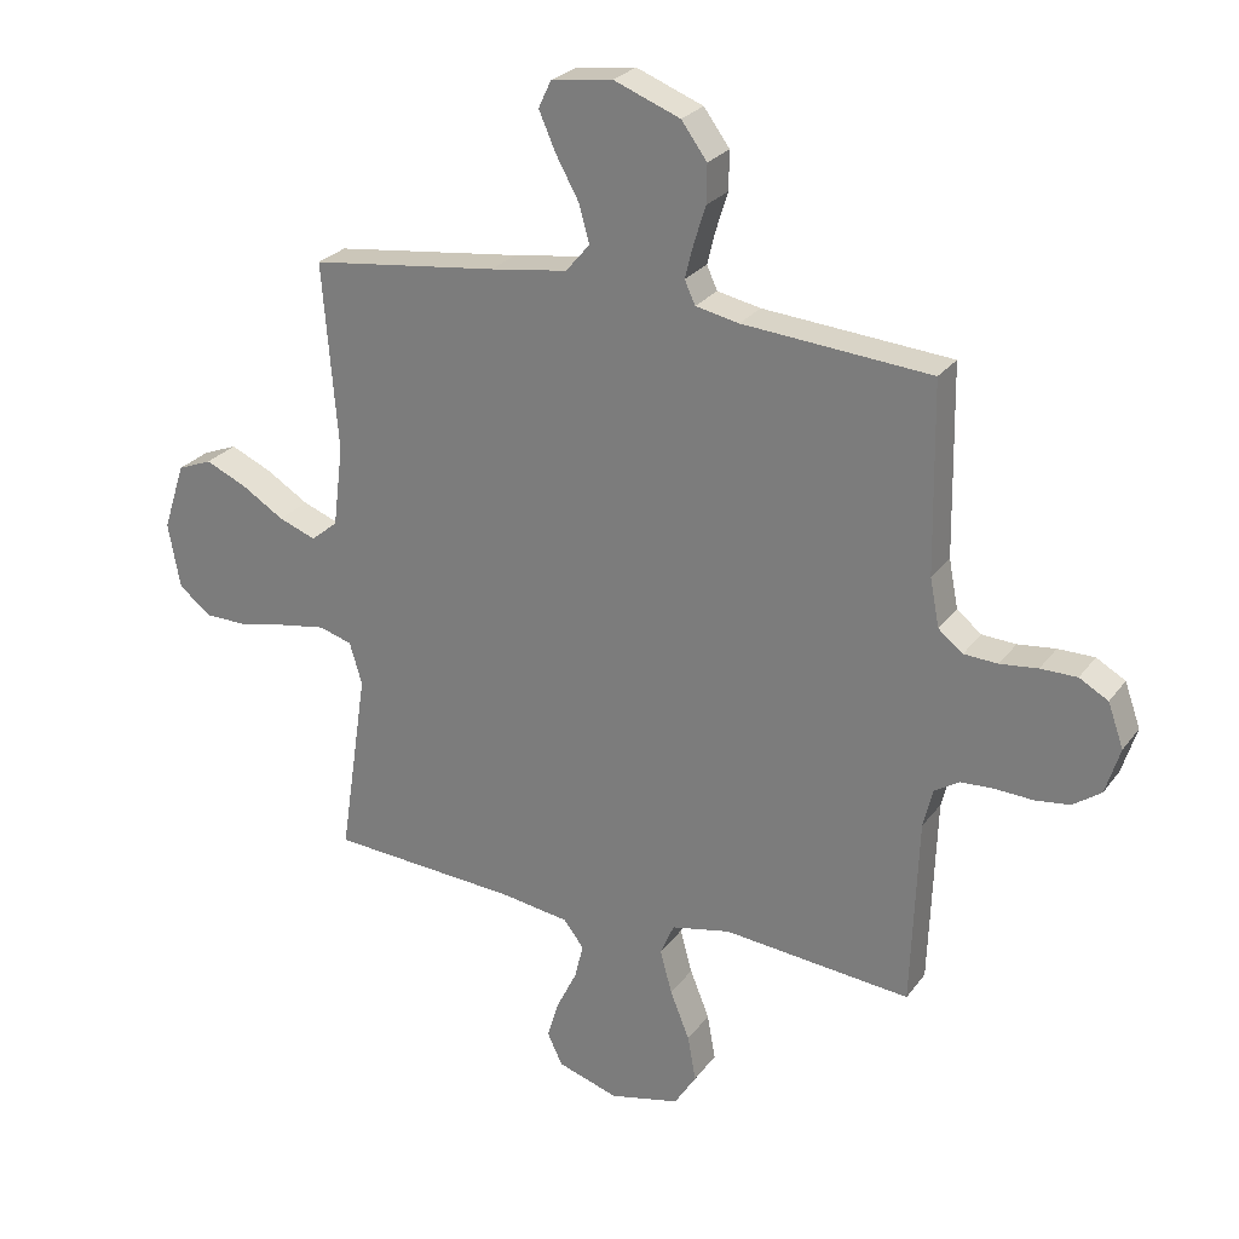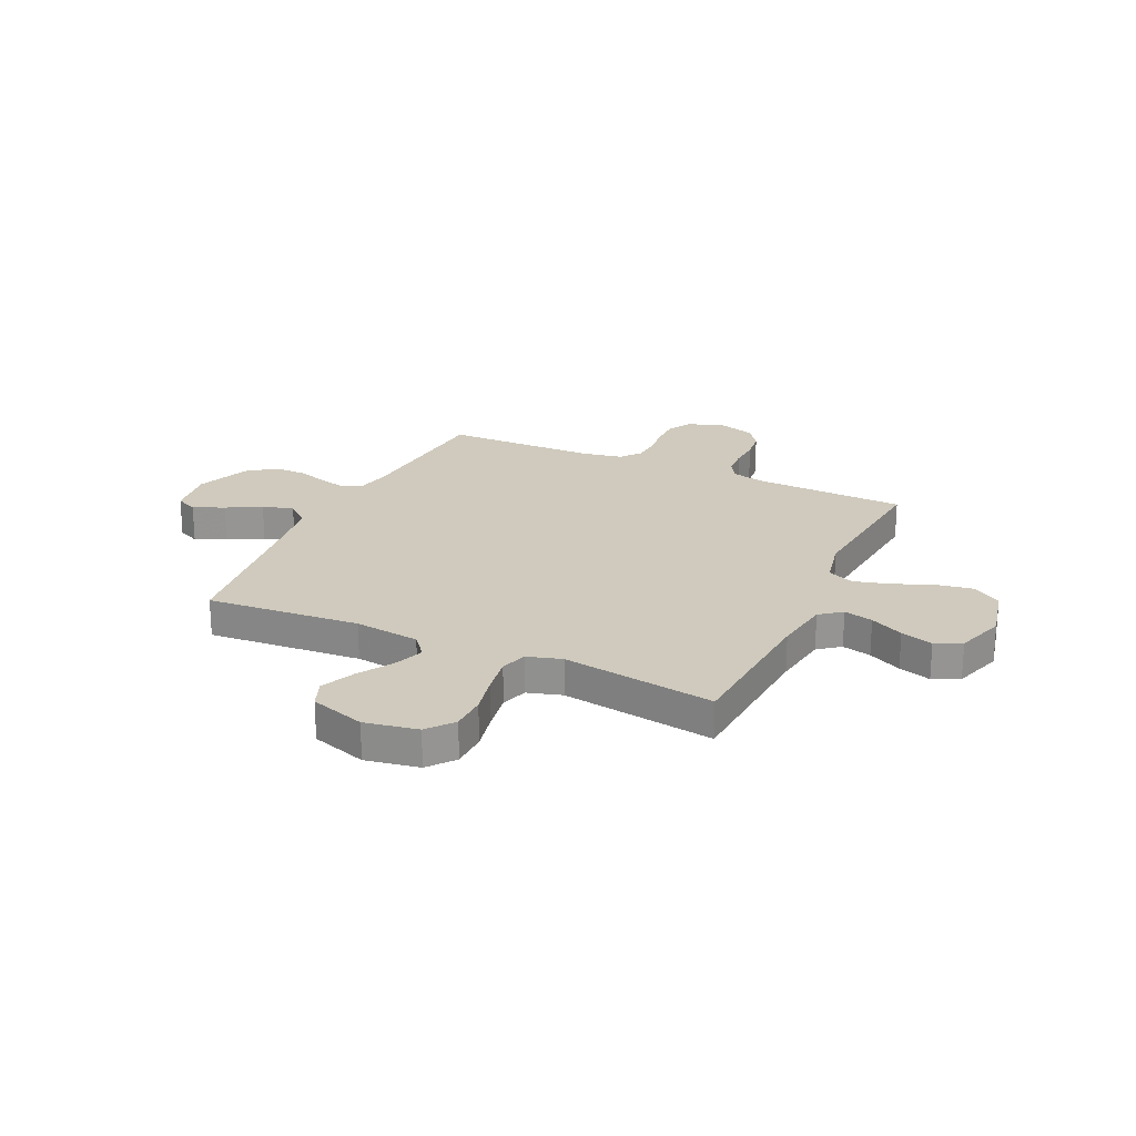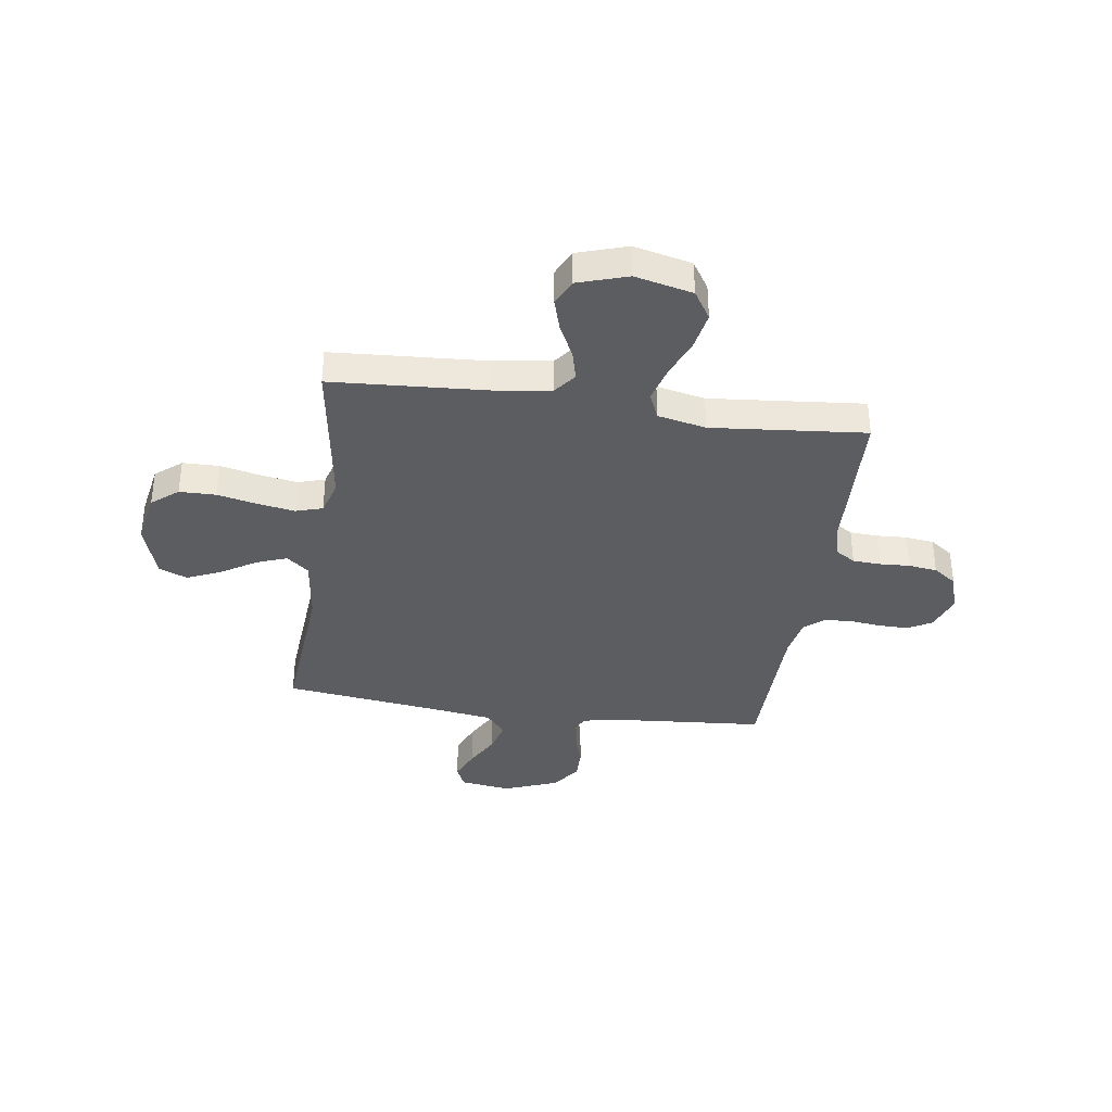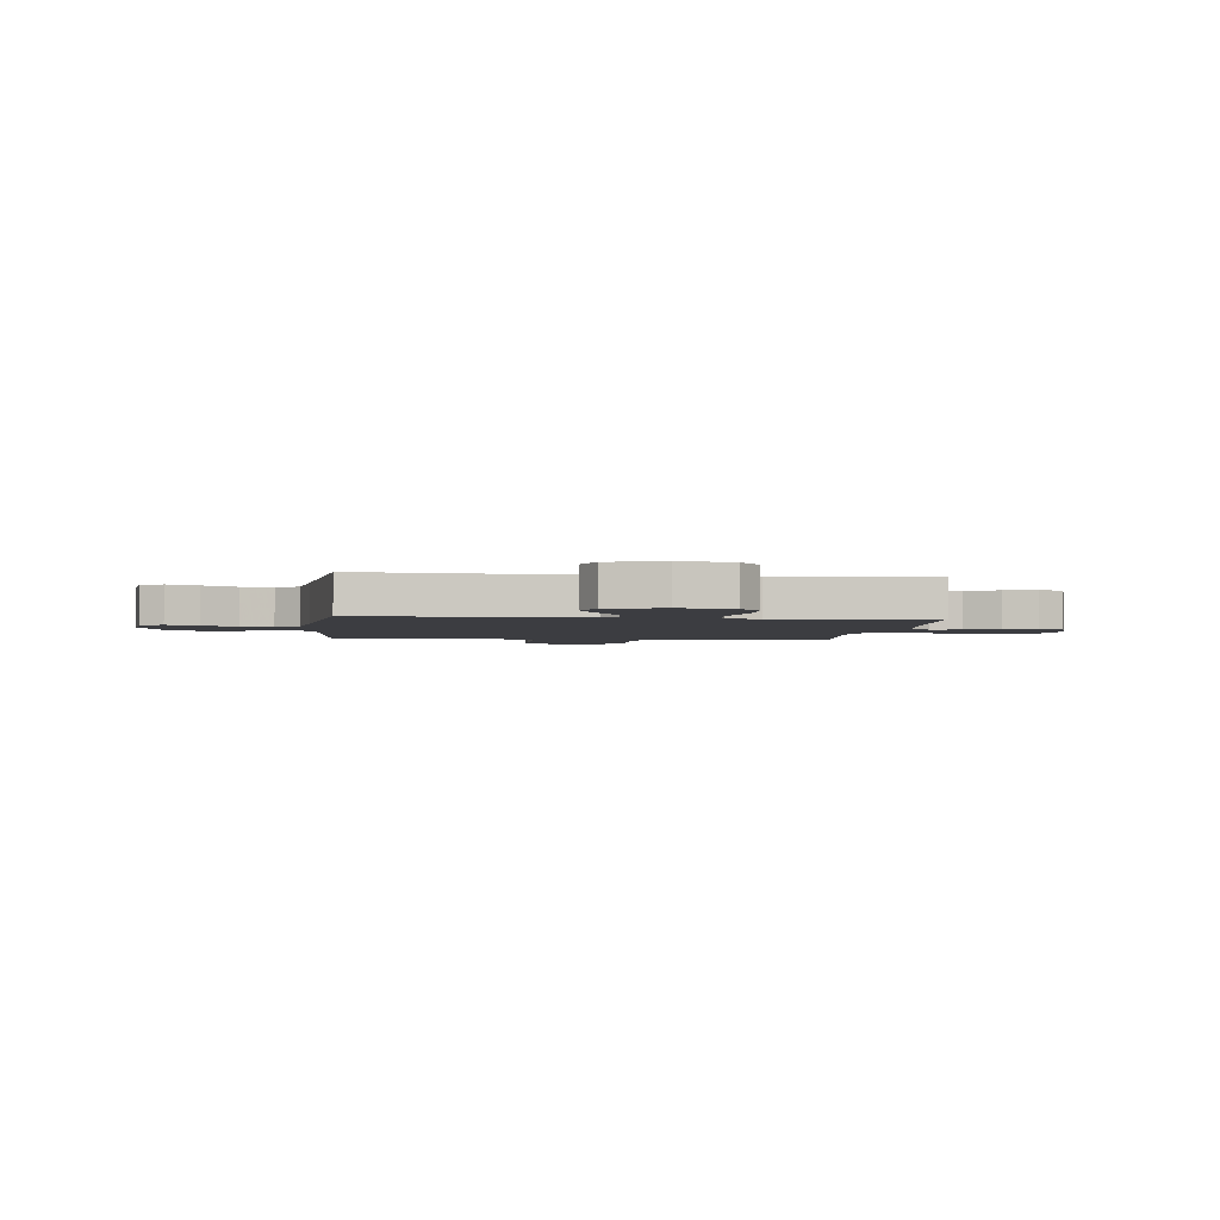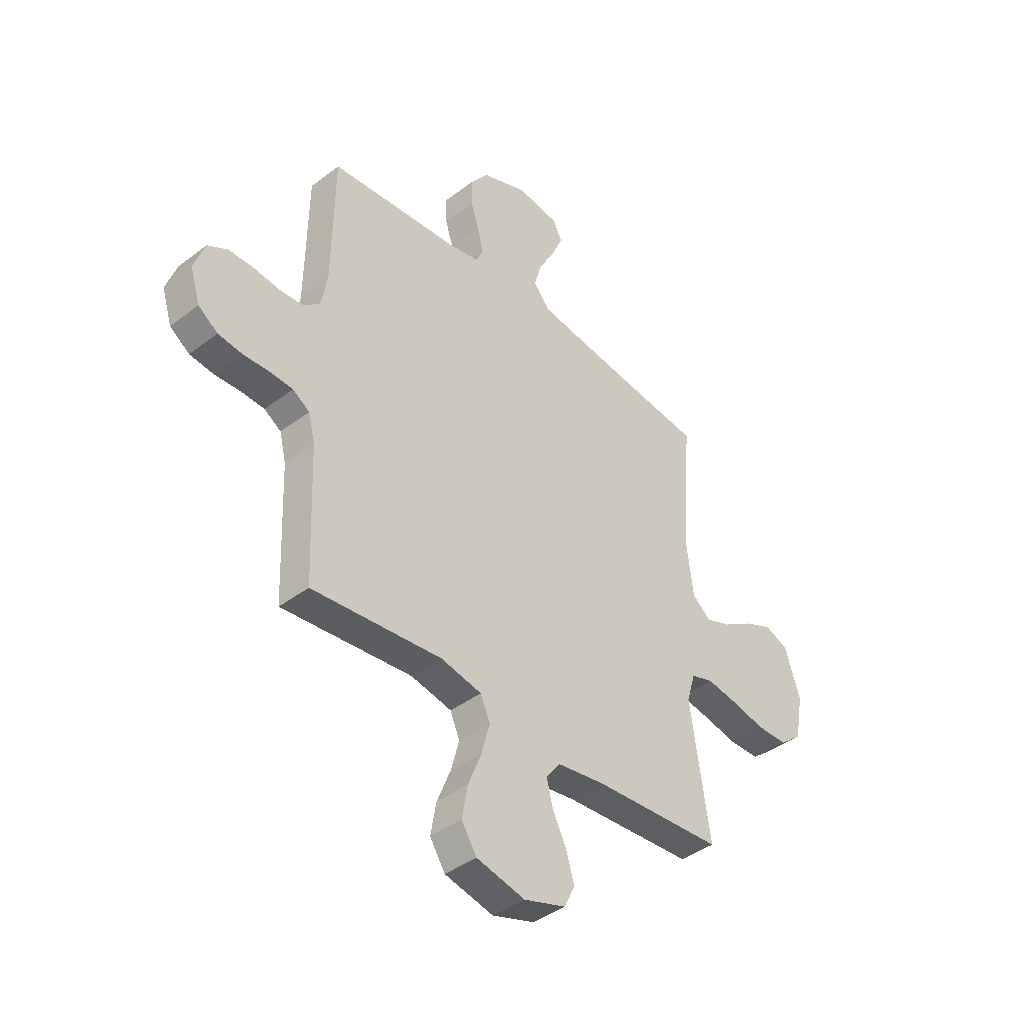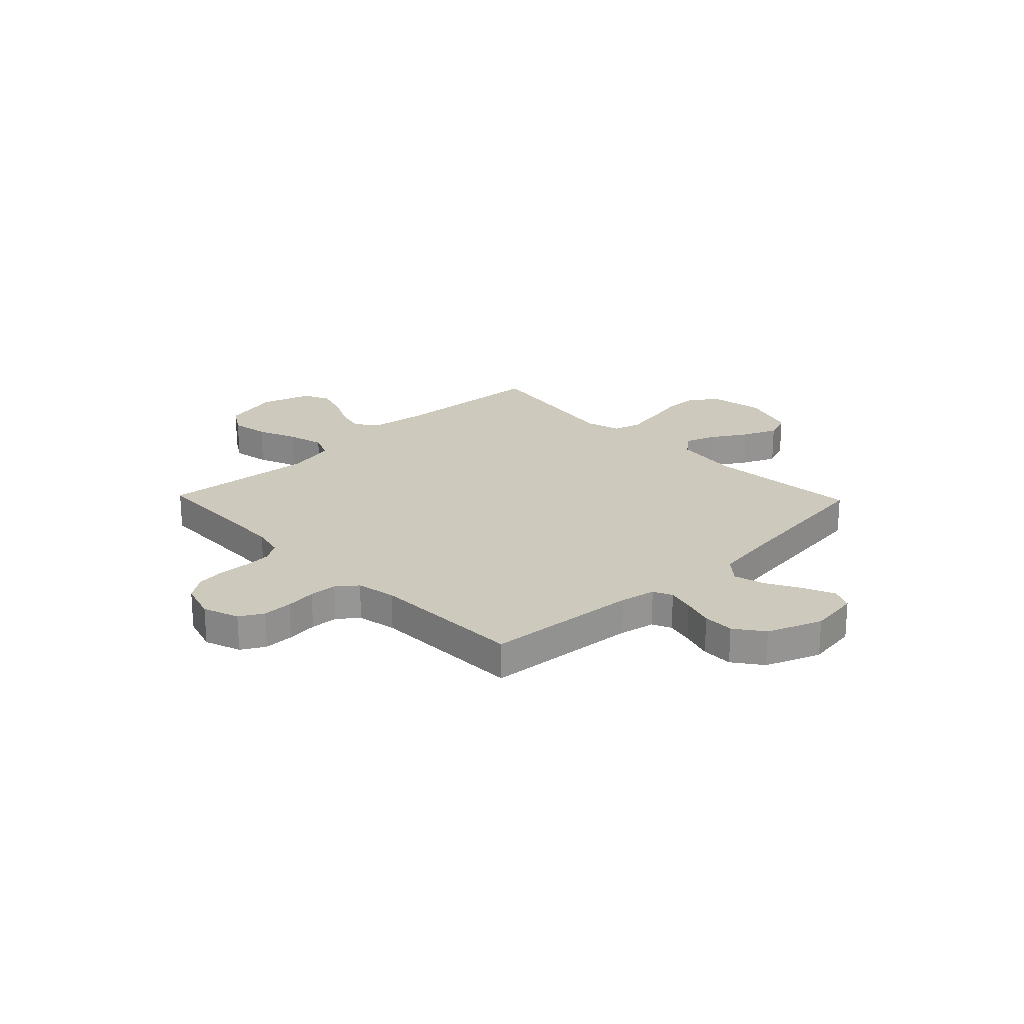
<metadata>
{"format":"obj","ext":"obj","renderer":"f3d","projection":"perspective","resolution":1024,"background":"white","views":[{"elev":26.0,"azim":-152.0,"up":"+Z"},{"elev":22.9,"azim":115.0,"up":"+Y"},{"elev":-36.6,"azim":171.8,"up":"+Y"},{"elev":-2.7,"azim":83.5,"up":"+Y"},{"elev":-40.9,"azim":-47.1,"up":"+Z"},{"elev":22.7,"azim":-43.9,"up":"+Y"}]}
</metadata>
<code>
v -0.5 0.07 0.5
v -0.2 0.07 0.524
v -0.131 0.07 0.538
v -0.114 0.07 0.575
v -0.127 0.07 0.627
v -0.146 0.07 0.688
v -0.147 0.07 0.749
v -0.106 0.07 0.805
v 0 0.07 0.846
v 0.098 0.07 0.832
v 0.118 0.07 0.789
v 0.092 0.07 0.729
v 0.055 0.07 0.662
v 0.038 0.07 0.601
v 0.076 0.07 0.556
v 0.2 0.07 0.538
v 0.5 0.07 0.5
v 0.476 0.07 0.2
v 0.492 0.07 0.072
v 0.535 0.07 0.037
v 0.594 0.07 0.059
v 0.662 0.07 0.101
v 0.728 0.07 0.13
v 0.783 0.07 0.108
v 0.818 0.07 0
v 0.799 0.07 -0.104
v 0.748 0.07 -0.145
v 0.677 0.07 -0.146
v 0.599 0.07 -0.129
v 0.527 0.07 -0.117
v 0.475 0.07 -0.133
v 0.455 0.07 -0.2
v 0.5 0.07 -0.5
v 0.2 0.07 -0.519
v 0.089 0.07 -0.535
v 0.056 0.07 -0.577
v 0.07 0.07 -0.634
v 0.102 0.07 -0.699
v 0.121 0.07 -0.762
v 0.097 0.07 -0.813
v 0 0.07 -0.844
v -0.112 0.07 -0.818
v -0.147 0.07 -0.763
v -0.134 0.07 -0.69
v -0.103 0.07 -0.613
v -0.084 0.07 -0.543
v -0.106 0.07 -0.492
v -0.2 0.07 -0.472
v -0.5 0.07 -0.5
v -0.511 0.07 -0.2
v -0.526 0.07 -0.138
v -0.565 0.07 -0.113
v -0.619 0.07 -0.11
v -0.678 0.07 -0.113
v -0.734 0.07 -0.106
v -0.779 0.07 -0.074
v -0.802 0.07 0
v -0.777 0.07 0.07
v -0.731 0.07 0.096
v -0.673 0.07 0.096
v -0.613 0.07 0.089
v -0.559 0.07 0.092
v -0.52 0.07 0.123
v -0.505 0.07 0.2
v -0.5 0 0.5
v -0.2 0 0.524
v -0.131 0 0.538
v -0.114 0 0.575
v -0.127 0 0.627
v -0.146 0 0.688
v -0.147 0 0.749
v -0.106 0 0.805
v 0 0 0.846
v 0.098 0 0.832
v 0.118 0 0.789
v 0.092 0 0.729
v 0.055 0 0.662
v 0.038 0 0.601
v 0.076 0 0.556
v 0.2 0 0.538
v 0.5 0 0.5
v 0.476 0 0.2
v 0.492 0 0.072
v 0.535 0 0.037
v 0.594 0 0.059
v 0.662 0 0.101
v 0.728 0 0.13
v 0.783 0 0.108
v 0.818 0 0
v 0.799 0 -0.104
v 0.748 0 -0.145
v 0.677 0 -0.146
v 0.599 0 -0.129
v 0.527 0 -0.117
v 0.475 0 -0.133
v 0.455 0 -0.2
v 0.5 0 -0.5
v 0.2 0 -0.519
v 0.089 0 -0.535
v 0.056 0 -0.577
v 0.07 0 -0.634
v 0.102 0 -0.699
v 0.121 0 -0.762
v 0.097 0 -0.813
v 0 0 -0.844
v -0.112 0 -0.818
v -0.147 0 -0.763
v -0.134 0 -0.69
v -0.103 0 -0.613
v -0.084 0 -0.543
v -0.106 0 -0.492
v -0.2 0 -0.472
v -0.5 0 -0.5
v -0.511 0 -0.2
v -0.526 0 -0.138
v -0.565 0 -0.113
v -0.619 0 -0.11
v -0.678 0 -0.113
v -0.734 0 -0.106
v -0.779 0 -0.074
v -0.802 0 0
v -0.777 0 0.07
v -0.731 0 0.096
v -0.673 0 0.096
v -0.613 0 0.089
v -0.559 0 0.092
v -0.52 0 0.123
v -0.505 0 0.2
f 58 59 60 61
f 58 61 62
f 57 58 62
f 56 57 62
f 53 54 55 56
f 52 53 56 62
f 51 52 62 63
f 48 49 50
f 47 48 50 51
f 42 43 44 45
f 42 45 46
f 41 42 46
f 40 41 46
f 37 38 39 40
f 36 37 40 46
f 35 36 46 47
f 32 33 34
f 31 32 34 35
f 26 27 28 29
f 26 29 30
f 25 26 30
f 24 25 30 31
f 21 22 23 24
f 20 21 24 31
f 16 17 18
f 15 16 18 19
f 10 11 12 13
f 10 13 14
f 9 10 14
f 8 9 14
f 5 6 7 8
f 4 5 8 14
f 3 4 14 15
f 64 1 2
f 19 20 31 35
f 47 51 63 64
f 19 35 47 64
f 15 19 64
f 2 3 15 64
f 125 124 123 122
f 126 125 122
f 126 122 121
f 126 121 120
f 120 119 118 117
f 126 120 117 116
f 127 126 116 115
f 114 113 112
f 115 114 112 111
f 109 108 107 106
f 110 109 106
f 110 106 105
f 110 105 104
f 104 103 102 101
f 110 104 101 100
f 111 110 100 99
f 98 97 96
f 99 98 96 95
f 93 92 91 90
f 94 93 90
f 94 90 89
f 95 94 89 88
f 88 87 86 85
f 95 88 85 84
f 82 81 80
f 83 82 80 79
f 77 76 75 74
f 78 77 74
f 78 74 73
f 78 73 72
f 72 71 70 69
f 78 72 69 68
f 79 78 68 67
f 66 65 128
f 99 95 84 83
f 128 127 115 111
f 128 111 99 83
f 128 83 79
f 128 79 67 66
f 1 65 66 2
f 2 66 67 3
f 3 67 68 4
f 4 68 69 5
f 5 69 70 6
f 6 70 71 7
f 7 71 72 8
f 8 72 73 9
f 9 73 74 10
f 10 74 75 11
f 11 75 76 12
f 12 76 77 13
f 13 77 78 14
f 14 78 79 15
f 15 79 80 16
f 16 80 81 17
f 17 81 82 18
f 18 82 83 19
f 19 83 84 20
f 20 84 85 21
f 21 85 86 22
f 22 86 87 23
f 23 87 88 24
f 24 88 89 25
f 25 89 90 26
f 26 90 91 27
f 27 91 92 28
f 28 92 93 29
f 29 93 94 30
f 30 94 95 31
f 31 95 96 32
f 32 96 97 33
f 33 97 98 34
f 34 98 99 35
f 35 99 100 36
f 36 100 101 37
f 37 101 102 38
f 38 102 103 39
f 39 103 104 40
f 40 104 105 41
f 41 105 106 42
f 42 106 107 43
f 43 107 108 44
f 44 108 109 45
f 45 109 110 46
f 46 110 111 47
f 47 111 112 48
f 48 112 113 49
f 49 113 114 50
f 50 114 115 51
f 51 115 116 52
f 52 116 117 53
f 53 117 118 54
f 54 118 119 55
f 55 119 120 56
f 56 120 121 57
f 57 121 122 58
f 58 122 123 59
f 59 123 124 60
f 60 124 125 61
f 61 125 126 62
f 62 126 127 63
f 63 127 128 64
f 64 128 65 1

</code>
